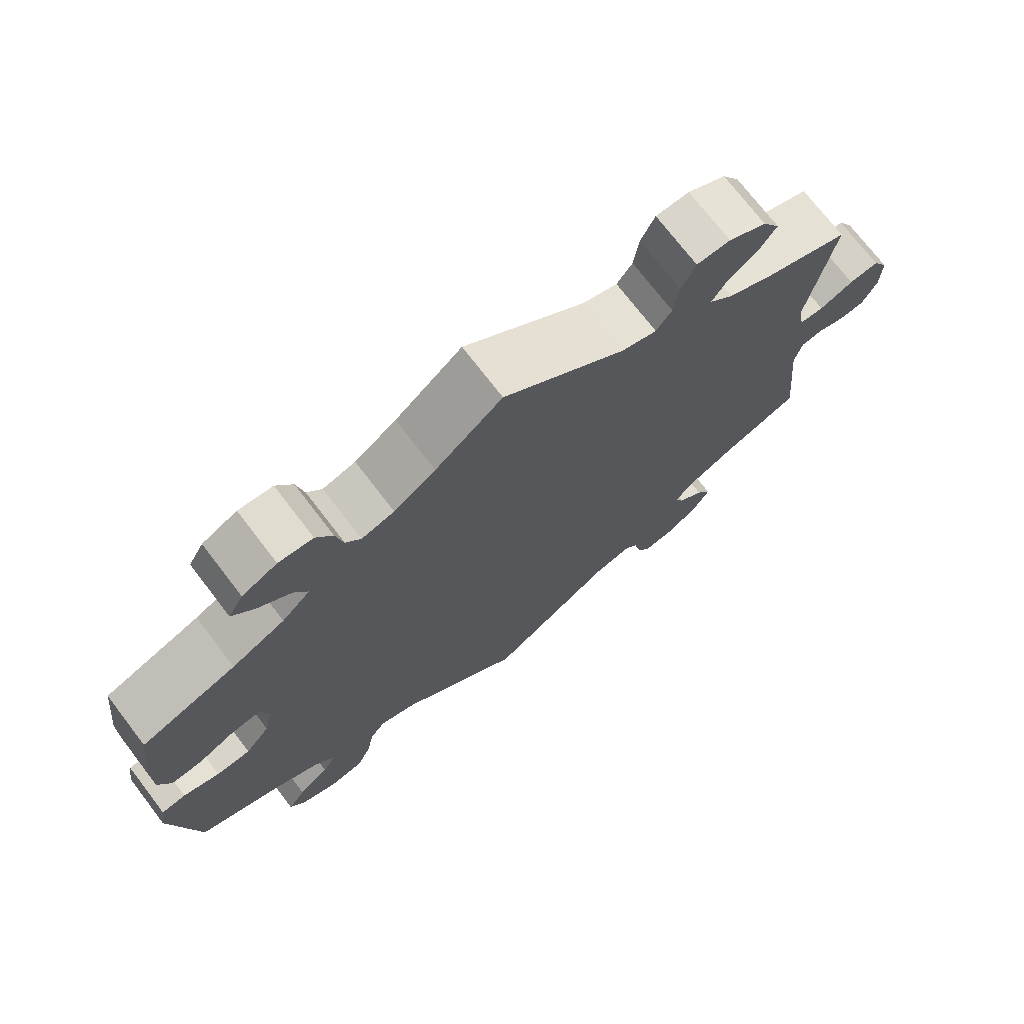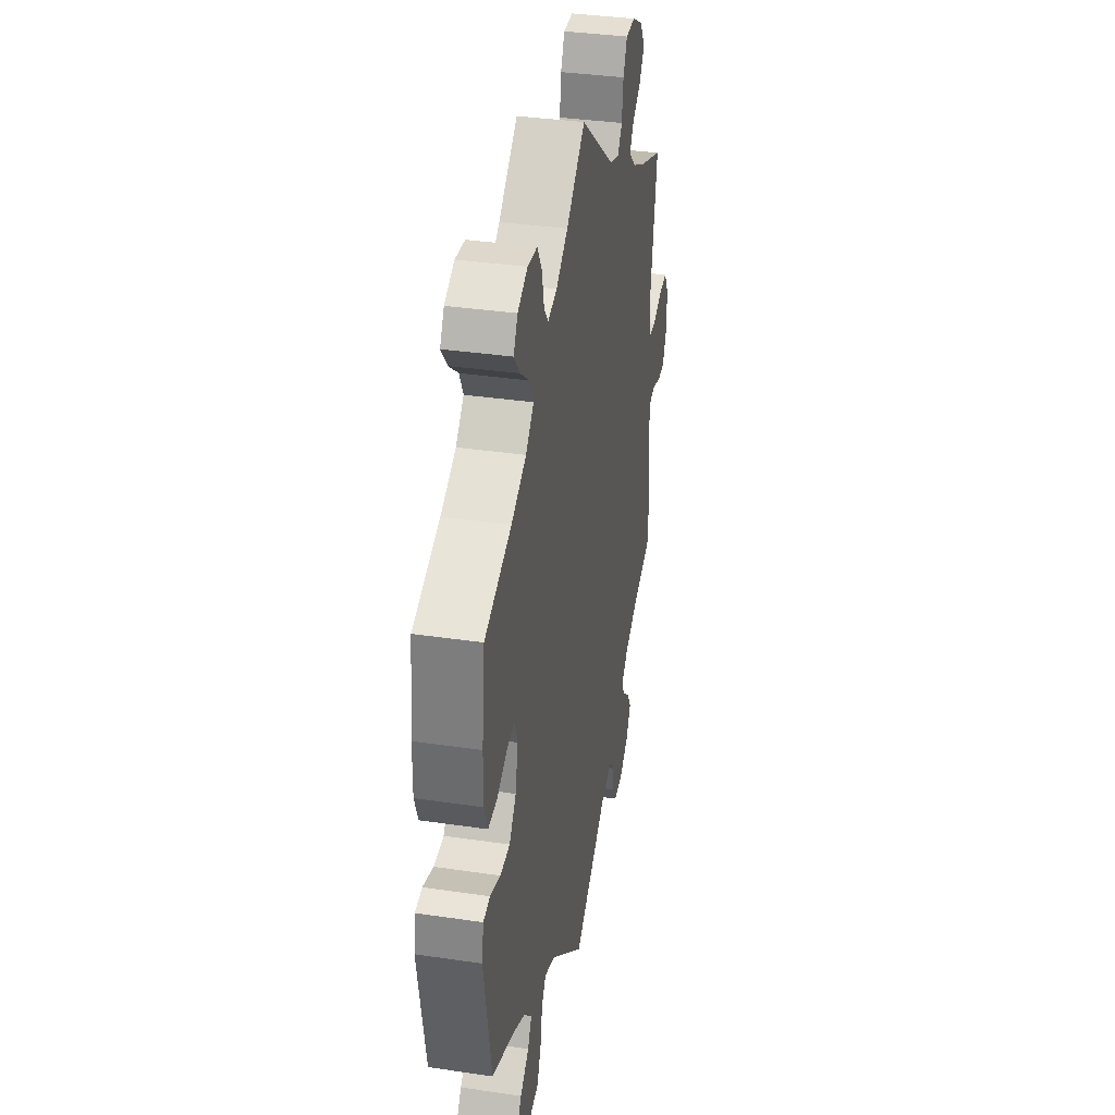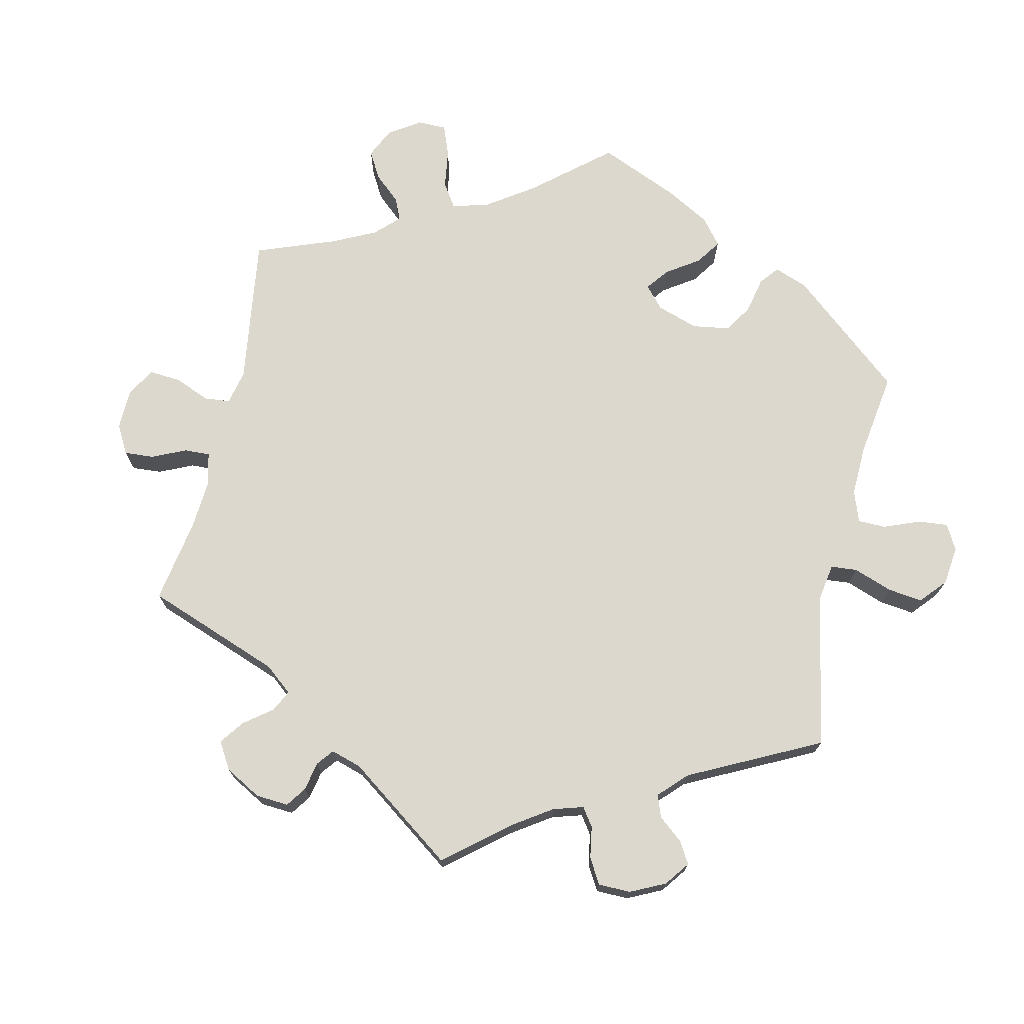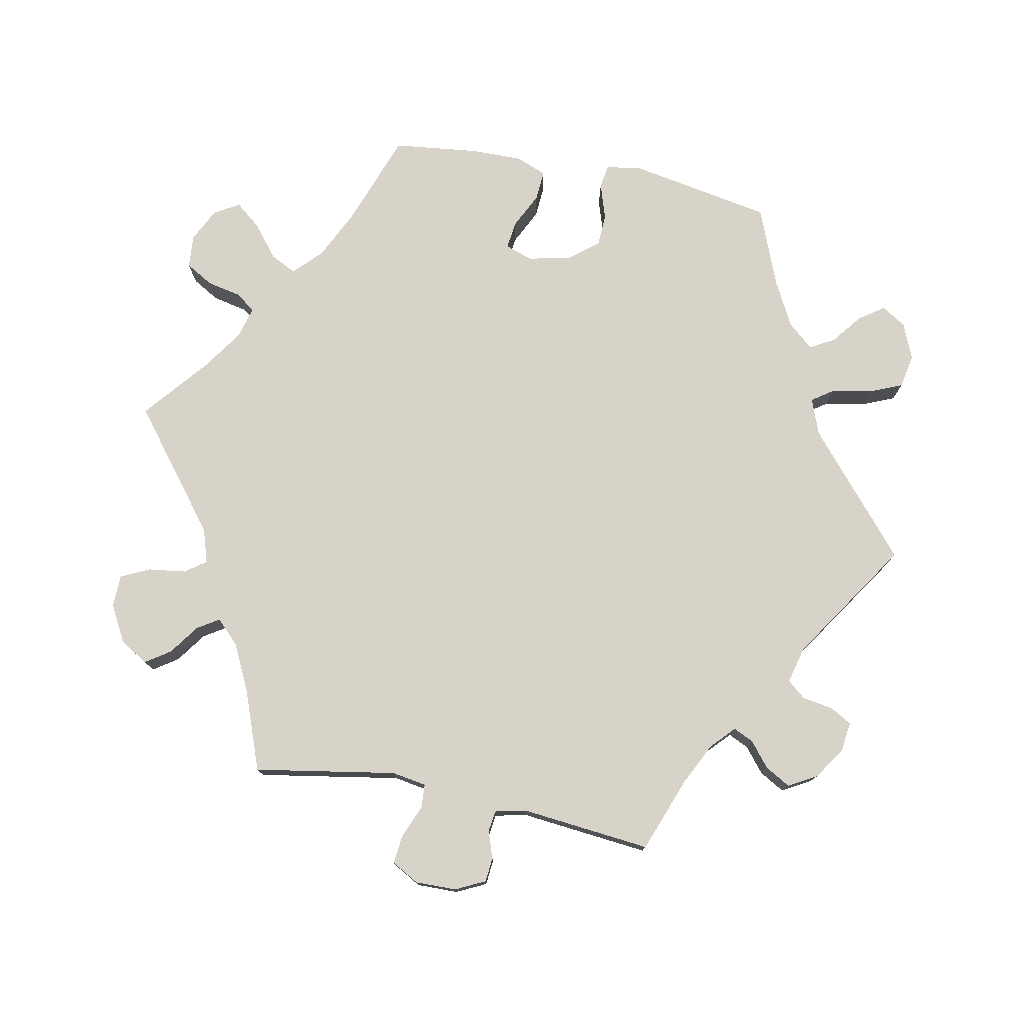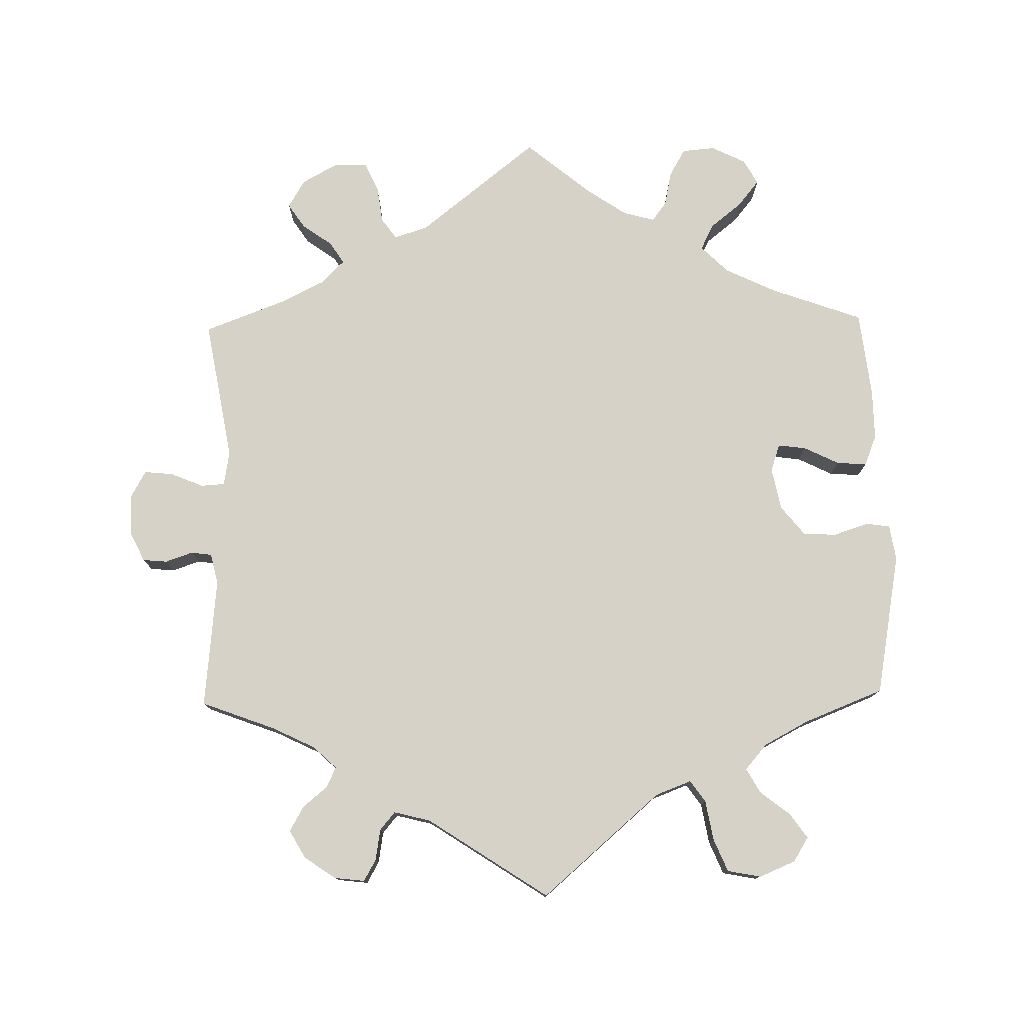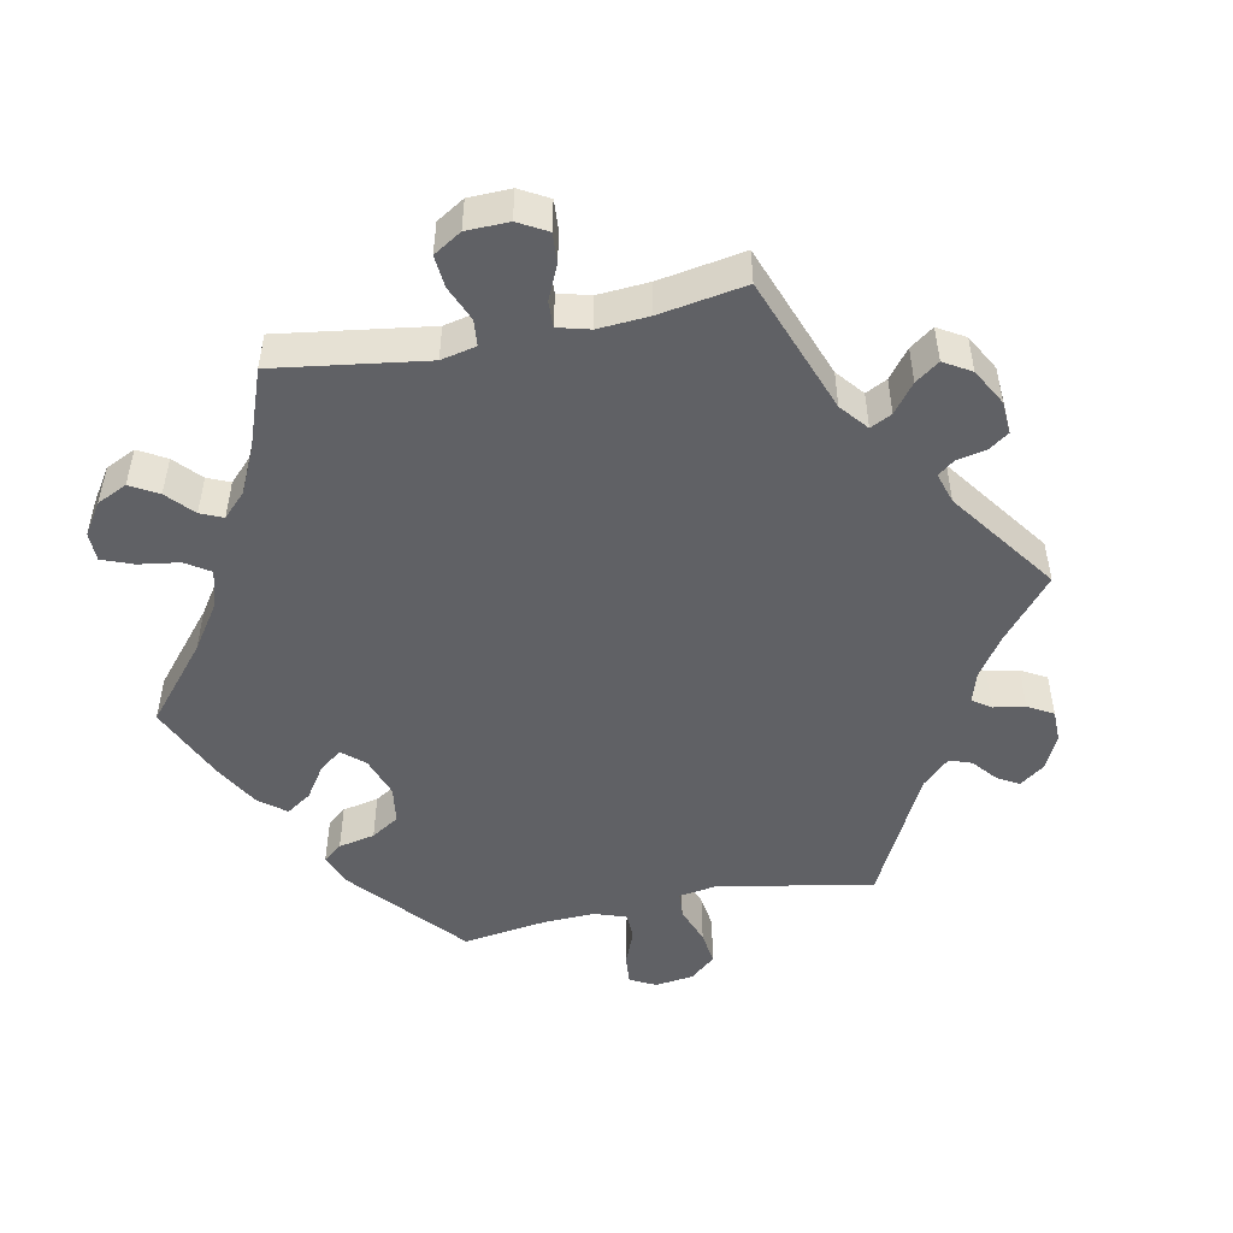
<metadata>
{"format":"obj","ext":"obj","renderer":"f3d","projection":"perspective","resolution":1024,"background":"white","views":[{"elev":73.2,"azim":-37.5,"up":"+Z"},{"elev":35.8,"azim":-79.0,"up":"+Z"},{"elev":72.1,"azim":132.8,"up":"+Y"},{"elev":76.6,"azim":101.2,"up":"+Y"},{"elev":77.6,"azim":178.9,"up":"+Y"},{"elev":-49.2,"azim":41.6,"up":"+Y"}]}
</metadata>
<code>
v 0.164 0.07 0.448
v 0.211 0.07 0.433
v 0.232 0.07 0.462
v 0.239 0.07 0.514
v 0.258 0.07 0.554
v 0.303 0.07 0.555
v 0.354 0.07 0.527
v 0.377 0.07 0.488
v 0.354 0.07 0.454
v 0.312 0.07 0.424
v 0.293 0.07 0.394
v 0.325 0.07 0.362
v 0.388 0.07 0.331
v 0.5 0.07 0.289
v 0.466 0.07 0.092
v 0.474 0.07 0.044
v 0.507 0.07 0.042
v 0.553 0.07 0.061
v 0.593 0.07 0.065
v 0.614 0.07 0.027
v 0.613 0.07 -0.03
v 0.593 0.07 -0.071
v 0.559 0.07 -0.074
v 0.521 0.07 -0.061
v 0.492 0.07 -0.065
v 0.482 0.07 -0.108
v 0.5 0.07 -0.289
v 0.396 0.07 -0.328
v 0.337 0.07 -0.357
v 0.305 0.07 -0.387
v 0.318 0.07 -0.415
v 0.352 0.07 -0.443
v 0.372 0.07 -0.478
v 0.35 0.07 -0.517
v 0.306 0.07 -0.547
v 0.264 0.07 -0.552
v 0.247 0.07 -0.522
v 0.24 0.07 -0.479
v 0.219 0.07 -0.454
v 0.168 0.07 -0.467
v 0 0.07 -0.578
v -0.165 0.07 -0.436
v -0.215 0.07 -0.417
v -0.236 0.07 -0.447
v -0.246 0.07 -0.503
v -0.265 0.07 -0.548
v -0.312 0.07 -0.557
v -0.362 0.07 -0.536
v -0.383 0.07 -0.502
v -0.359 0.07 -0.468
v -0.317 0.07 -0.435
v -0.298 0.07 -0.401
v -0.328 0.07 -0.366
v -0.39 0.07 -0.333
v -0.501 0.07 -0.289
v -0.537 0.07 -0.09
v -0.529 0.07 -0.041
v -0.496 0.07 -0.036
v -0.447 0.07 -0.052
v -0.401 0.07 -0.05
v -0.368 0.07 -0.009
v -0.356 0.07 0.05
v -0.369 0.07 0.088
v -0.408 0.07 0.083
v -0.457 0.07 0.059
v -0.499 0.07 0.056
v -0.516 0.07 0.099
v -0.515 0.07 0.17
v -0.501 0.07 0.289
v -0.373 0.07 0.335
v -0.302 0.07 0.369
v -0.264 0.07 0.406
v -0.282 0.07 0.442
v -0.326 0.07 0.477
v -0.355 0.07 0.513
v -0.335 0.07 0.548
v -0.288 0.07 0.571
v -0.242 0.07 0.567
v -0.22 0.07 0.529
v -0.21 0.07 0.481
v -0.19 0.07 0.454
v -0.146 0.07 0.466
v -0.09 0.07 0.504
v 0 0.07 0.578
v 0.164 0 0.448
v 0.211 0 0.433
v 0.232 0 0.462
v 0.239 0 0.514
v 0.258 0 0.554
v 0.303 0 0.555
v 0.354 0 0.527
v 0.377 0 0.488
v 0.354 0 0.454
v 0.312 0 0.424
v 0.293 0 0.394
v 0.325 0 0.362
v 0.388 0 0.331
v 0.5 0 0.289
v 0.466 0 0.092
v 0.474 0 0.044
v 0.507 0 0.042
v 0.553 0 0.061
v 0.593 0 0.065
v 0.614 0 0.027
v 0.613 0 -0.03
v 0.593 0 -0.071
v 0.559 0 -0.074
v 0.521 0 -0.061
v 0.492 0 -0.065
v 0.482 0 -0.108
v 0.5 0 -0.289
v 0.396 0 -0.328
v 0.337 0 -0.357
v 0.305 0 -0.387
v 0.318 0 -0.415
v 0.352 0 -0.443
v 0.372 0 -0.478
v 0.35 0 -0.517
v 0.306 0 -0.547
v 0.264 0 -0.552
v 0.247 0 -0.522
v 0.24 0 -0.479
v 0.219 0 -0.454
v 0.168 0 -0.467
v 0 0 -0.578
v -0.165 0 -0.436
v -0.215 0 -0.417
v -0.236 0 -0.447
v -0.246 0 -0.503
v -0.265 0 -0.548
v -0.312 0 -0.557
v -0.362 0 -0.536
v -0.383 0 -0.502
v -0.359 0 -0.468
v -0.317 0 -0.435
v -0.298 0 -0.401
v -0.328 0 -0.366
v -0.39 0 -0.333
v -0.501 0 -0.289
v -0.537 0 -0.09
v -0.529 0 -0.041
v -0.496 0 -0.036
v -0.447 0 -0.052
v -0.401 0 -0.05
v -0.368 0 -0.009
v -0.356 0 0.05
v -0.369 0 0.088
v -0.408 0 0.083
v -0.457 0 0.059
v -0.499 0 0.056
v -0.516 0 0.099
v -0.515 0 0.17
v -0.501 0 0.289
v -0.373 0 0.335
v -0.302 0 0.369
v -0.264 0 0.406
v -0.282 0 0.442
v -0.326 0 0.477
v -0.355 0 0.513
v -0.335 0 0.548
v -0.288 0 0.571
v -0.242 0 0.567
v -0.22 0 0.529
v -0.21 0 0.481
v -0.19 0 0.454
v -0.146 0 0.466
v -0.09 0 0.504
v 0 0 0.578
f 83 84 1
f 82 83 1 2
f 81 82 2
f 77 78 79 80
f 77 80 81
f 76 77 81
f 73 74 75 76
f 72 73 76 81
f 71 72 81 2
f 67 68 69 70
f 67 70 71 2
f 64 65 66 67
f 63 64 67 2
f 56 57 58 59
f 54 55 56 59
f 53 54 59 60
f 52 53 60 61
f 48 49 50 51
f 48 51 52
f 47 48 52
f 44 45 46 47
f 44 47 52
f 43 44 52 61
f 40 41 42
f 39 40 42 43
f 35 36 37 38
f 35 38 39
f 34 35 39
f 31 32 33 34
f 30 31 34 39
f 29 30 39 43
f 26 27 28
f 25 26 28 29
f 21 22 23 24
f 21 24 25
f 20 21 25
f 17 18 19 20
f 16 17 20 25
f 15 16 25 29
f 13 14 15 29
f 7 8 9 10
f 7 10 11
f 6 7 11
f 3 4 5 6
f 2 3 6 11
f 62 63 2 11
f 12 13 29 43
f 43 61 62
f 11 12 43 62
f 85 168 167
f 86 85 167 166
f 86 166 165
f 164 163 162 161
f 165 164 161
f 165 161 160
f 160 159 158 157
f 165 160 157 156
f 86 165 156 155
f 154 153 152 151
f 86 155 154 151
f 151 150 149 148
f 86 151 148 147
f 143 142 141 140
f 143 140 139 138
f 144 143 138 137
f 145 144 137 136
f 135 134 133 132
f 136 135 132
f 136 132 131
f 131 130 129 128
f 136 131 128
f 145 136 128 127
f 126 125 124
f 127 126 124 123
f 122 121 120 119
f 123 122 119
f 123 119 118
f 118 117 116 115
f 123 118 115 114
f 127 123 114 113
f 112 111 110
f 113 112 110 109
f 108 107 106 105
f 109 108 105
f 109 105 104
f 104 103 102 101
f 109 104 101 100
f 113 109 100 99
f 113 99 98 97
f 94 93 92 91
f 95 94 91
f 95 91 90
f 90 89 88 87
f 95 90 87 86
f 95 86 147 146
f 127 113 97 96
f 146 145 127
f 146 127 96 95
f 1 85 86 2
f 2 86 87 3
f 3 87 88 4
f 4 88 89 5
f 5 89 90 6
f 6 90 91 7
f 7 91 92 8
f 8 92 93 9
f 9 93 94 10
f 10 94 95 11
f 11 95 96 12
f 12 96 97 13
f 13 97 98 14
f 14 98 99 15
f 15 99 100 16
f 16 100 101 17
f 17 101 102 18
f 18 102 103 19
f 19 103 104 20
f 20 104 105 21
f 21 105 106 22
f 22 106 107 23
f 23 107 108 24
f 24 108 109 25
f 25 109 110 26
f 26 110 111 27
f 27 111 112 28
f 28 112 113 29
f 29 113 114 30
f 30 114 115 31
f 31 115 116 32
f 32 116 117 33
f 33 117 118 34
f 34 118 119 35
f 35 119 120 36
f 36 120 121 37
f 37 121 122 38
f 38 122 123 39
f 39 123 124 40
f 40 124 125 41
f 41 125 126 42
f 42 126 127 43
f 43 127 128 44
f 44 128 129 45
f 45 129 130 46
f 46 130 131 47
f 47 131 132 48
f 48 132 133 49
f 49 133 134 50
f 50 134 135 51
f 51 135 136 52
f 52 136 137 53
f 53 137 138 54
f 54 138 139 55
f 55 139 140 56
f 56 140 141 57
f 57 141 142 58
f 58 142 143 59
f 59 143 144 60
f 60 144 145 61
f 61 145 146 62
f 62 146 147 63
f 63 147 148 64
f 64 148 149 65
f 65 149 150 66
f 66 150 151 67
f 67 151 152 68
f 68 152 153 69
f 69 153 154 70
f 70 154 155 71
f 71 155 156 72
f 72 156 157 73
f 73 157 158 74
f 74 158 159 75
f 75 159 160 76
f 76 160 161 77
f 77 161 162 78
f 78 162 163 79
f 79 163 164 80
f 80 164 165 81
f 81 165 166 82
f 82 166 167 83
f 83 167 168 84
f 84 168 85 1

</code>
